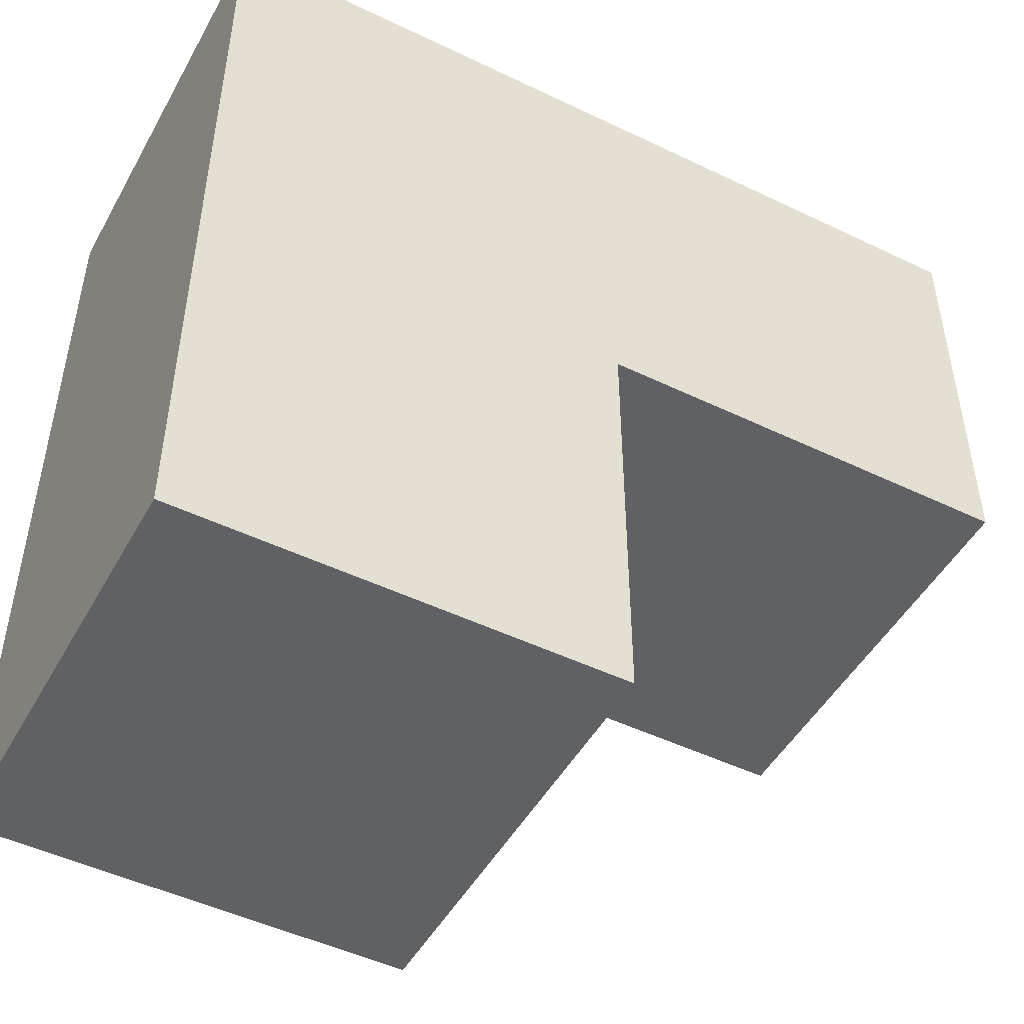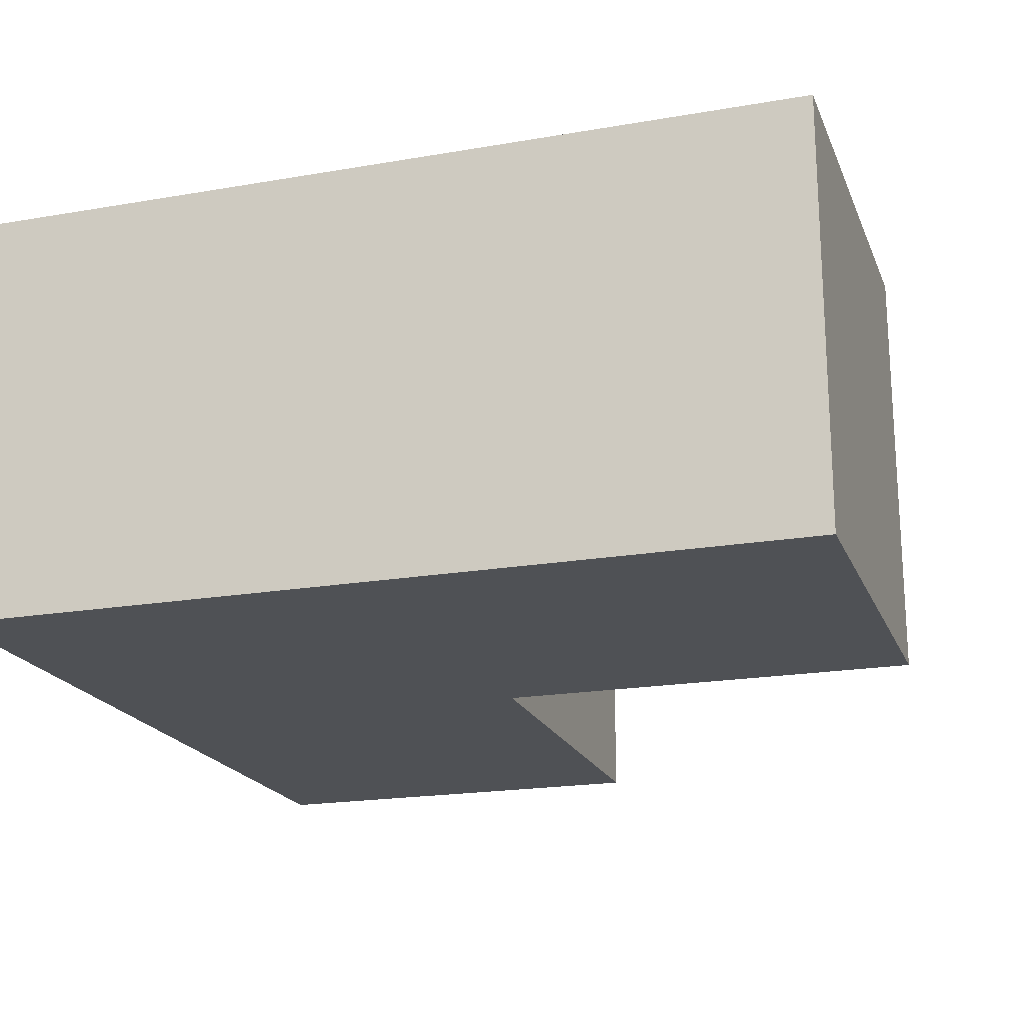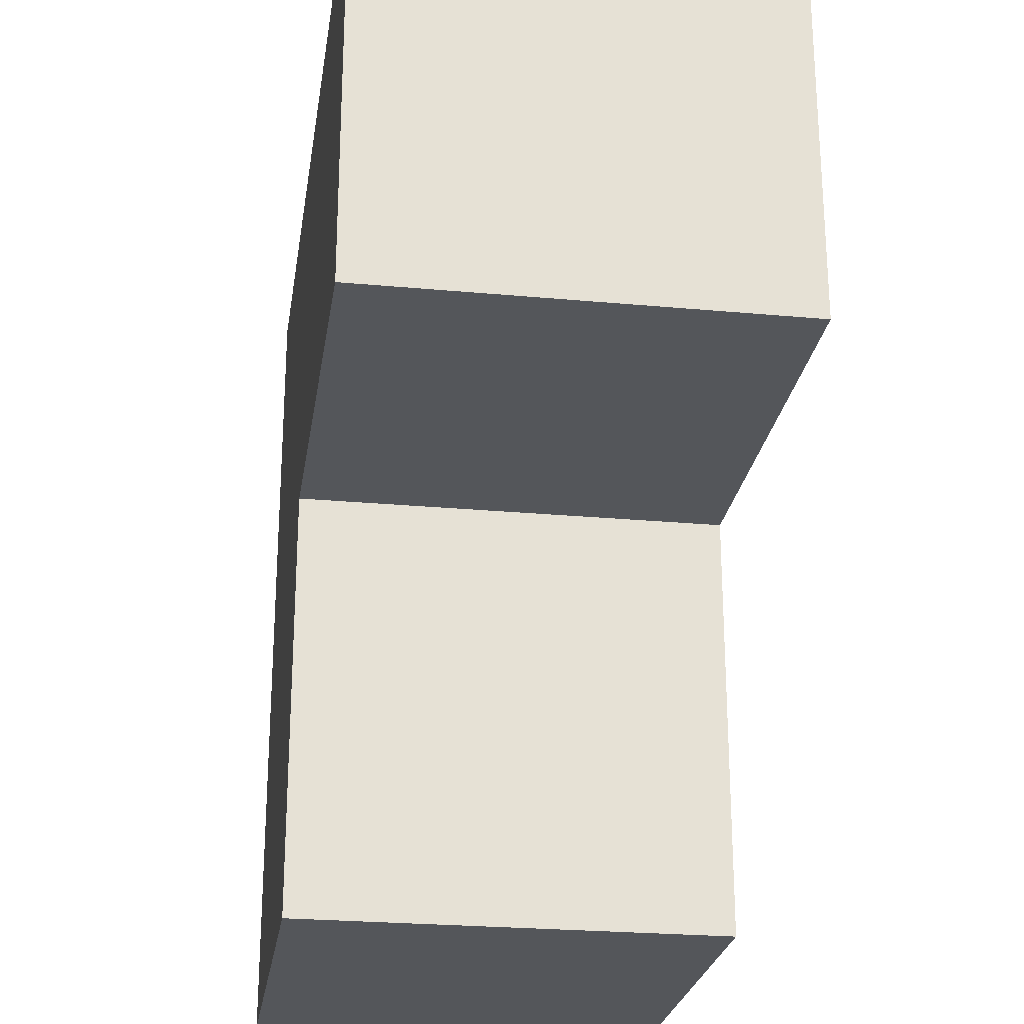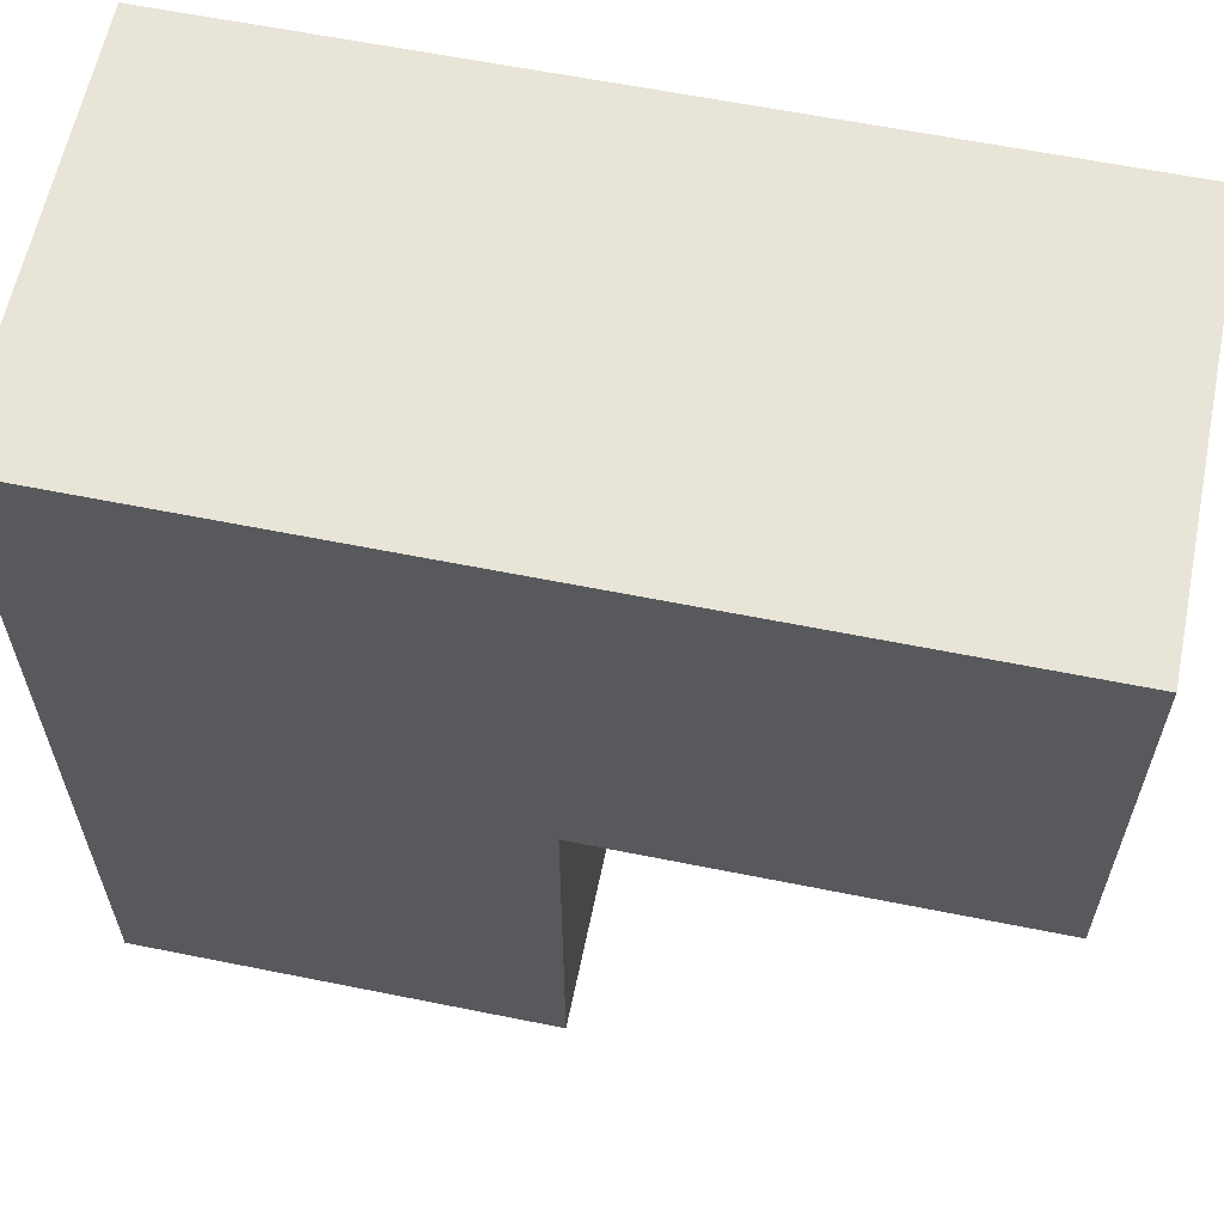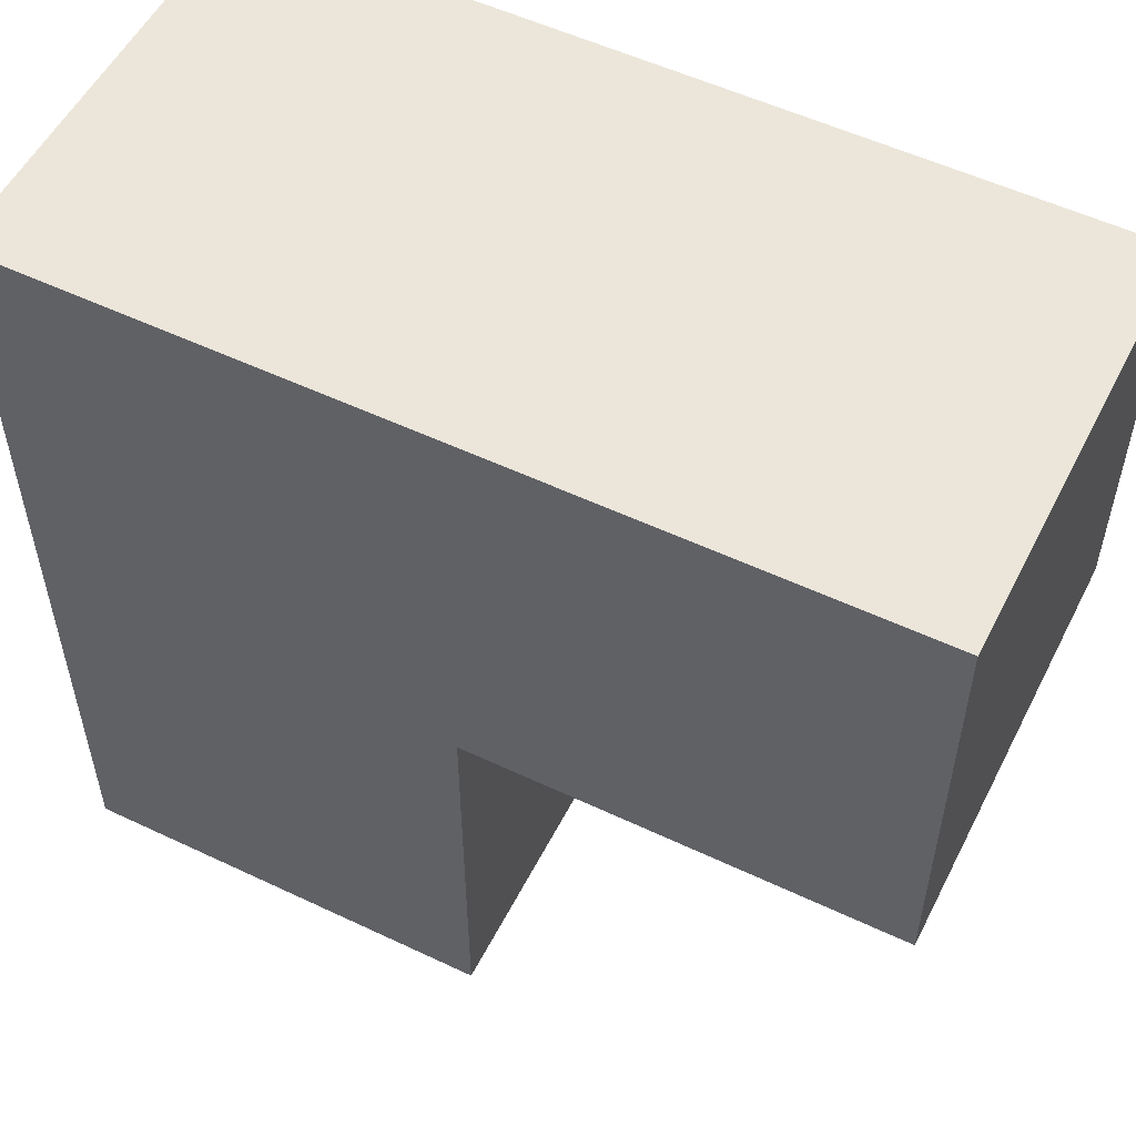
<metadata>
{"format":"obj","ext":"obj","renderer":"f3d","projection":"perspective","resolution":1024,"background":"white","views":[{"elev":-48.6,"azim":-28.2,"up":"+Y"},{"elev":-19.8,"azim":-72.2,"up":"+Z"},{"elev":-25.1,"azim":81.5,"up":"+Y"},{"elev":61.3,"azim":11.6,"up":"+Y"},{"elev":54.3,"azim":26.7,"up":"+Y"}]}
</metadata>
<code>
v 1 1 0
v 1 0 0
v 0 0 0
v 0 -1 0
v -1 -1 0
v -1 1 0
v -1 -1 1
v 0 0 1
v 1 0 1
v 1 1 1
v 0 -1 1
v -1 1 1
f 1 2 3
f 4 5 3
f 5 6 3
f 6 1 3
f 6 5 7
f 7 12 6
f 10 1 6
f 5 4 7
f 12 10 6
f 4 11 7
f 1 10 9
f 2 1 9
f 8 9 10
f 11 8 7
f 10 12 8
f 12 7 8
f 8 9 2
f 3 8 2
f 11 8 3
f 4 11 3

</code>
